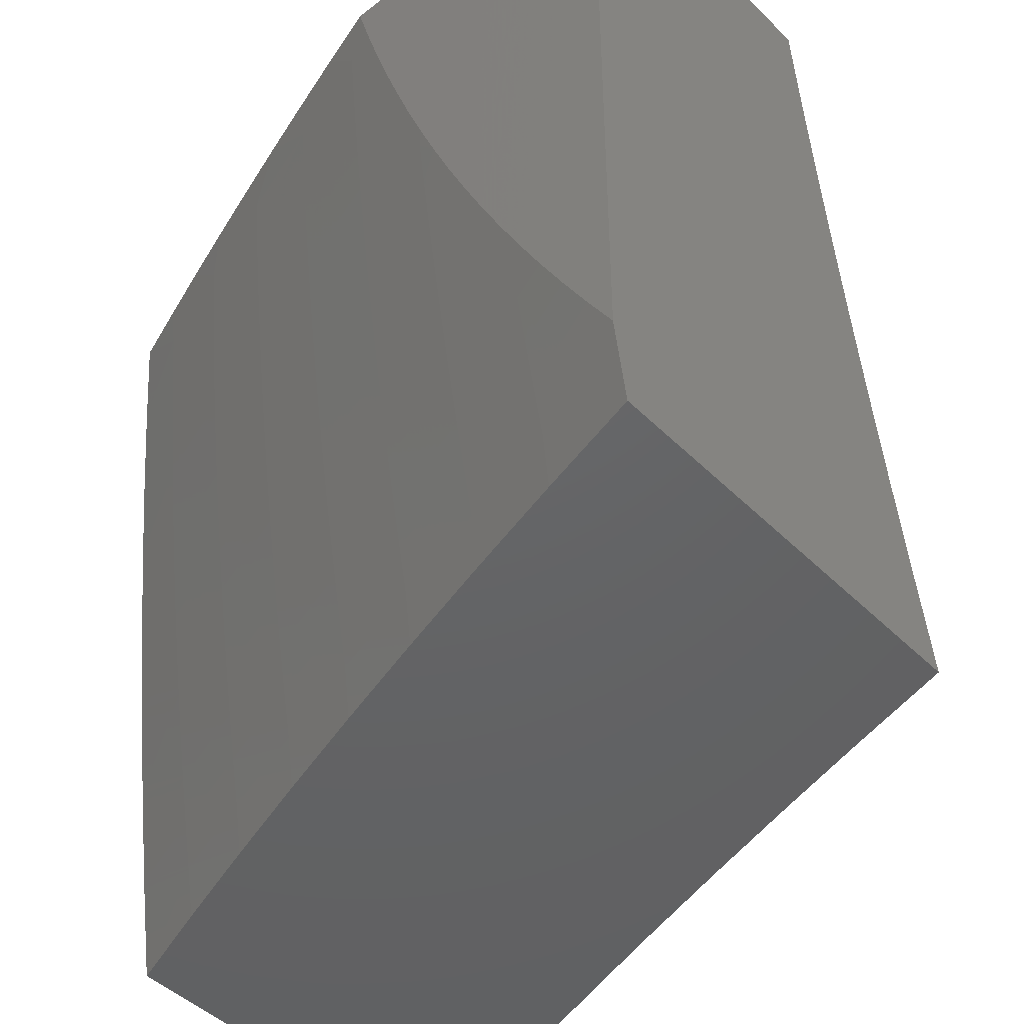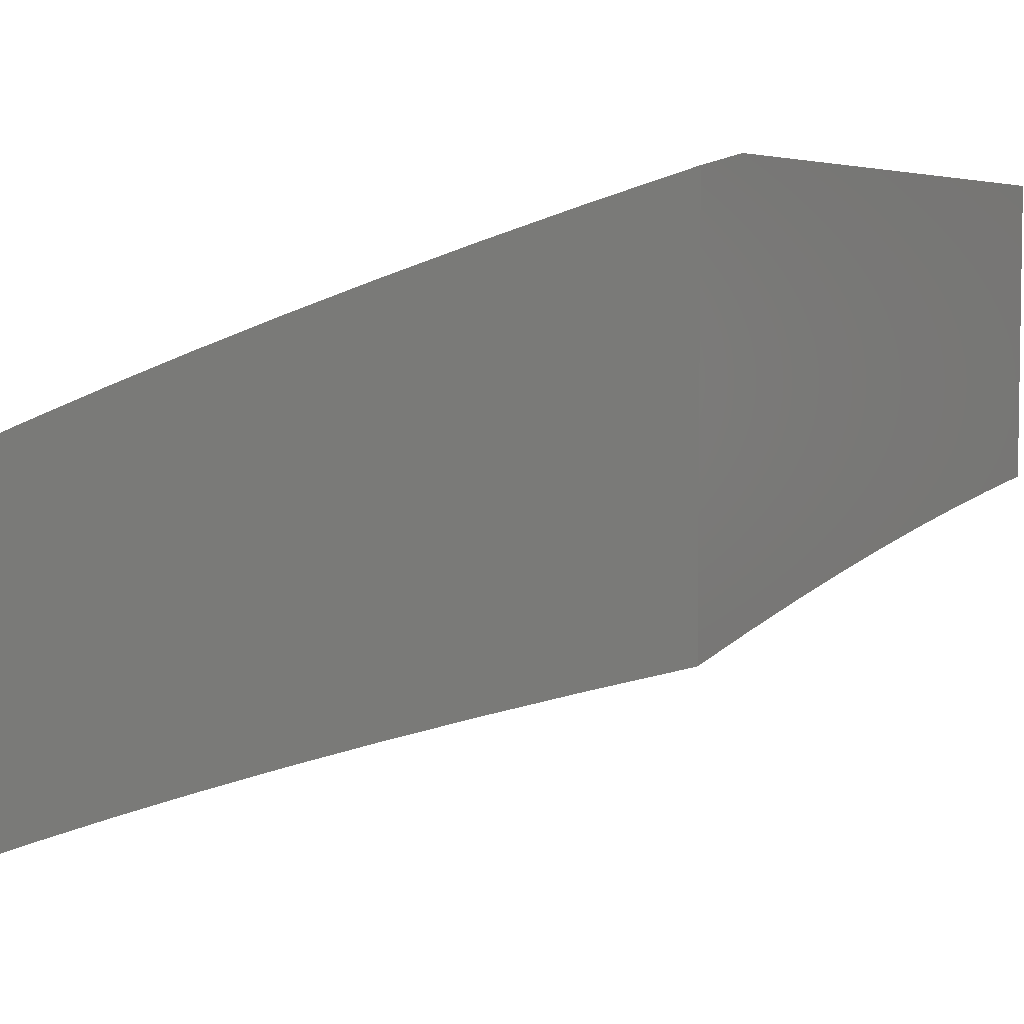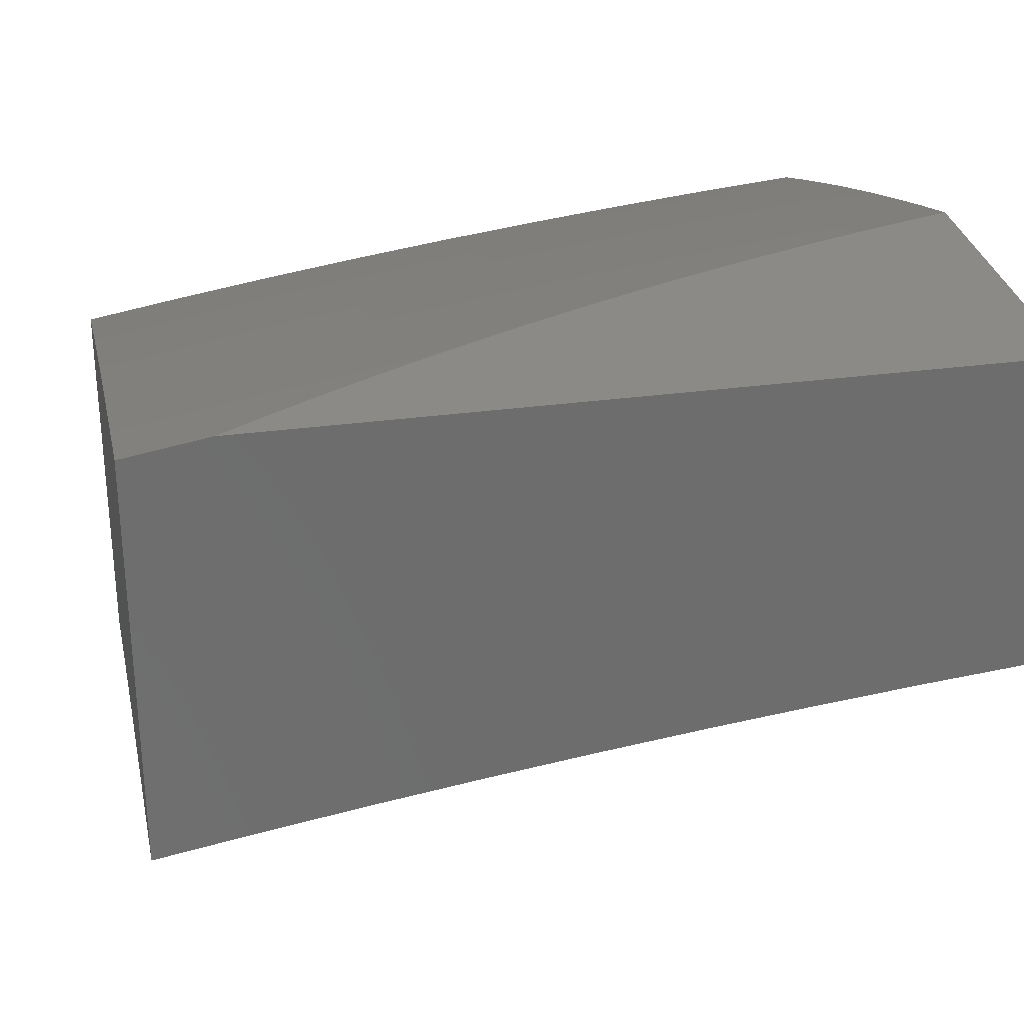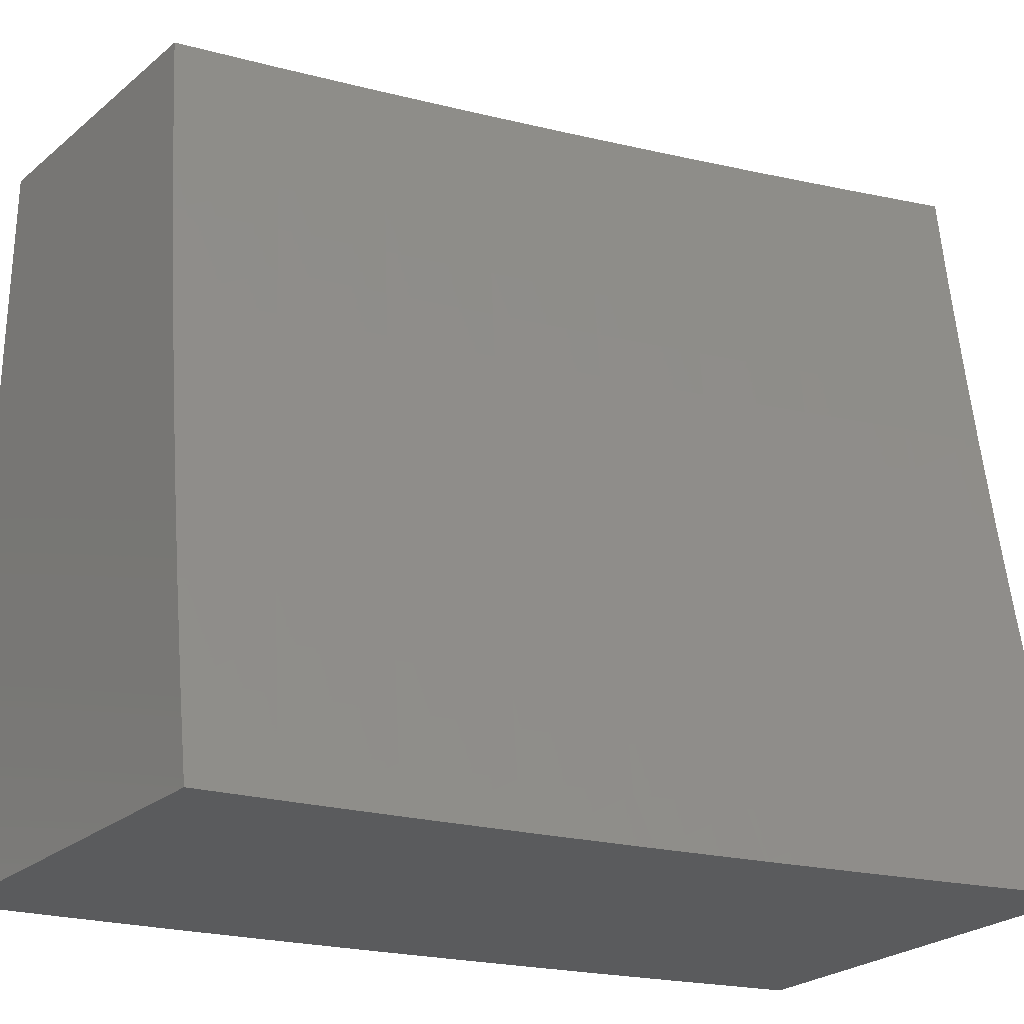
<metadata>
{"format":"stl","ext":"stl","renderer":"f3d","projection":"perspective","resolution":1024,"background":"white","views":[{"elev":-45.6,"azim":-138.5,"up":"+Z"},{"elev":5.0,"azim":-150.3,"up":"+Y"},{"elev":30.4,"azim":-101.2,"up":"+Y"},{"elev":-26.1,"azim":-38.2,"up":"+Z"}]}
</metadata>
<code>
# stl→obj: 269 verts, 534 faces
v 3 10.5 -1.876
v 3 10.48 -2
v 3.099 10.47 -1.937
v 3.127 10.45 -2
v 3.229 10.43 -1.937
v 3.253 10.41 -2
v 3.358 10.39 -1.937
v 3.379 10.37 -2
v 3.488 10.35 -1.937
v 3.504 10.33 -2
v 3.617 10.31 -1.937
v 3.629 10.29 -2
v 3.746 10.26 -1.937
v 3.753 10.25 -2
v 3.875 10.22 -1.937
v 3.877 10.2 -2
v 4 10.16 -2
v 4 10.18 -1.876
v 3.879 10.23 -1.874
v 3.75 10.27 -1.874
v 3.62 10.32 -1.874
v 3.491 10.36 -1.874
v 3.361 10.4 -1.874
v 3.232 10.44 -1.874
v 3.102 10.48 -1.874
v 3.104 10.49 -1.811
v 3 10.52 -1.751
v 3.107 10.49 -1.748
v 3.11 10.5 -1.686
v 3.24 10.46 -1.686
v 3.242 10.47 -1.623
v 3.372 10.43 -1.623
v 3.375 10.44 -1.56
v 3.505 10.4 -1.56
v 3.508 10.41 -1.498
v 3.638 10.36 -1.498
v 3.64 10.37 -1.435
v 3.77 10.33 -1.435
v 3.773 10.33 -1.373
v 3.902 10.29 -1.373
v 3.905 10.29 -1.31
v 4 10.25 -1.376
v 4 10.27 -1.251
v 3.882 10.23 -1.811
v 4 10.2 -1.751
v 3.885 10.24 -1.748
v 3.888 10.25 -1.686
v 3.756 10.29 -1.748
v 3.759 10.3 -1.686
v 3.626 10.33 -1.748
v 3.629 10.34 -1.686
v 3.497 10.38 -1.748
v 3.5 10.38 -1.686
v 3.367 10.42 -1.748
v 3.37 10.43 -1.686
v 3.237 10.46 -1.748
v 4 10.22 -1.626
v 3.891 10.26 -1.623
v 3.762 10.31 -1.623
v 3.632 10.35 -1.623
v 3.502 10.39 -1.623
v 3.894 10.27 -1.56
v 4 10.24 -1.501
v 3.897 10.27 -1.498
v 3.9 10.28 -1.435
v 3.767 10.32 -1.498
v 4 10.28 -1.126
v 3.909 10.31 -1.186
v 3.907 10.3 -1.248
v 3.775 10.34 -1.31
v 3.642 10.38 -1.373
v 3.51 10.41 -1.435
v 3.377 10.45 -1.498
v 3.245 10.48 -1.56
v 3.112 10.51 -1.623
v 3 10.54 -1.626
v 4 10.29 -1
v 3.913 10.32 -1.062
v 3.911 10.31 -1.124
v 3.779 10.35 -1.186
v 3.777 10.35 -1.248
v 3.647 10.39 -1.248
v 3.645 10.39 -1.31
v 3.514 10.43 -1.31
v 3.512 10.42 -1.373
v 3.382 10.46 -1.373
v 3.38 10.46 -1.435
v 3.249 10.5 -1.435
v 3.247 10.49 -1.498
v 3.117 10.53 -1.498
v 3.114 10.52 -1.56
v 3 10.56 -1.501
v 3.877 10.34 -1
v 3.783 10.36 -1.062
v 3.781 10.36 -1.124
v 3.651 10.4 -1.124
v 3.649 10.4 -1.186
v 3.519 10.44 -1.186
v 3.517 10.43 -1.248
v 3.386 10.48 -1.248
v 3.384 10.47 -1.31
v 3.253 10.51 -1.31
v 3.251 10.5 -1.373
v 3.121 10.54 -1.373
v 3.119 10.53 -1.435
v 3 10.57 -1.376
v 3.753 10.38 -1
v 3.653 10.41 -1.062
v 3.52 10.45 -1.124
v 3.388 10.48 -1.186
v 3.255 10.52 -1.248
v 3.123 10.55 -1.31
v 3.628 10.42 -1
v 3.522 10.45 -1.062
v 3.39 10.49 -1.124
v 3.257 10.52 -1.186
v 3.125 10.55 -1.248
v 3 10.59 -1.251
v 3.504 10.46 -1
v 3.391 10.49 -1.062
v 3.259 10.53 -1.124
v 3.126 10.56 -1.186
v 3.378 10.5 -1
v 3.261 10.53 -1.062
v 3.128 10.56 -1.124
v 3 10.6 -1.126
v 3.253 10.54 -1
v 3.13 10.57 -1.062
v 3.127 10.58 -1
v 3 10.61 -1
v 3.234 10.45 -1.811
v 3.364 10.41 -1.811
v 3.494 10.37 -1.811
v 3.623 10.32 -1.811
v 3.753 10.28 -1.811
v 3.635 10.36 -1.56
v 3.765 10.31 -1.56
v 4 10.68 -1.876
v 4 10.66 -2
v 3.878 10.72 -1.937
v 3.877 10.71 -2
v 3.753 10.75 -2
v 3.753 10.76 -1.937
v 3.629 10.79 -2
v 3.628 10.8 -1.937
v 3.504 10.83 -2
v 3.502 10.84 -1.937
v 3.378 10.87 -2
v 3.376 10.88 -1.937
v 3.253 10.91 -2
v 3.25 10.92 -1.937
v 3.127 10.95 -2
v 3.124 10.96 -1.937
v 3 10.98 -2
v 3 11 -1.9
v 3.127 10.97 -1.874
v 3.031 11 -1.848
v 3.13 10.98 -1.811
v 3.061 11 -1.794
v 3.09 11 -1.74
v 3.132 10.99 -1.748
v 3.119 11 -1.686
v 3.135 11 -1.686
v 3.146 11 -1.631
v 3.261 10.96 -1.686
v 3.264 10.97 -1.623
v 3.387 10.92 -1.686
v 3.39 10.93 -1.623
v 3.514 10.88 -1.686
v 3.516 10.89 -1.623
v 3.64 10.84 -1.686
v 3.642 10.85 -1.623
v 3.766 10.8 -1.686
v 3.768 10.8 -1.623
v 3.891 10.75 -1.686
v 3.894 10.76 -1.623
v 4 10.72 -1.626
v 3.897 10.77 -1.56
v 4 10.74 -1.501
v 3.9 10.77 -1.498
v 3.902 10.78 -1.435
v 3.776 10.83 -1.435
v 3.778 10.83 -1.373
v 3.652 10.88 -1.373
v 3.654 10.88 -1.31
v 3.528 10.92 -1.31
v 3.53 10.93 -1.248
v 3.403 10.97 -1.248
v 3.405 10.98 -1.186
v 3.332 11 -1.176
v 3.35 11 -1.118
v 3.172 11 -1.575
v 3.266 10.97 -1.56
v 3.392 10.94 -1.56
v 3.519 10.9 -1.56
v 3.645 10.85 -1.56
v 3.771 10.81 -1.56
v 3.198 11 -1.519
v 3.268 10.98 -1.498
v 3.395 10.94 -1.498
v 3.521 10.9 -1.498
v 3.647 10.86 -1.498
v 3.774 10.82 -1.498
v 3.223 11 -1.463
v 3.27 10.99 -1.435
v 3.397 10.95 -1.435
v 3.523 10.91 -1.435
v 3.65 10.87 -1.435
v 3.246 11 -1.406
v 3.272 11 -1.373
v 3.399 10.96 -1.373
v 3.526 10.92 -1.373
v 3.269 11 -1.349
v 3.291 11 -1.292
v 3.401 10.96 -1.31
v 3.312 11 -1.234
v 3.407 10.98 -1.124
v 3.368 11 -1.059
v 3.408 10.99 -1.062
v 3.385 11 -1
v 3.463 10.98 -1
v 3.535 10.95 -1.062
v 3.54 10.95 -1
v 3.617 10.93 -1
v 3.662 10.91 -1.062
v 3.694 10.9 -1
v 3.789 10.86 -1.062
v 3.771 10.87 -1
v 3.847 10.85 -1
v 3.915 10.82 -1.062
v 3.924 10.82 -1
v 4 10.79 -1
v 4 10.78 -1.126
v 3.913 10.81 -1.124
v 3.787 10.86 -1.124
v 3.66 10.9 -1.124
v 3.533 10.94 -1.124
v 3.911 10.81 -1.186
v 4 10.77 -1.251
v 3.909 10.8 -1.248
v 3.907 10.79 -1.31
v 3.783 10.85 -1.248
v 3.781 10.84 -1.31
v 3.656 10.89 -1.248
v 4 10.75 -1.376
v 3.905 10.79 -1.373
v 4 10.7 -1.751
v 3.888 10.74 -1.748
v 3.763 10.79 -1.748
v 3.637 10.83 -1.748
v 3.511 10.87 -1.748
v 3.385 10.91 -1.748
v 3.259 10.95 -1.748
v 3.885 10.73 -1.811
v 3.882 10.72 -1.874
v 3.756 10.77 -1.874
v 3.631 10.81 -1.874
v 3.505 10.85 -1.874
v 3.379 10.89 -1.874
v 3.253 10.93 -1.874
v 3.76 10.78 -1.811
v 3.634 10.82 -1.811
v 3.508 10.86 -1.811
v 3.382 10.9 -1.811
v 3.256 10.94 -1.811
v 3.785 10.85 -1.186
v 3.658 10.89 -1.186
v 3.532 10.94 -1.186
v 3 11 -1
f 1 2 3
f 3 2 4
f 3 4 5
f 5 4 6
f 5 6 7
f 7 6 8
f 7 8 9
f 9 8 10
f 9 10 11
f 11 10 12
f 11 12 13
f 13 12 14
f 13 14 15
f 15 14 16
f 15 16 17
f 17 18 15
f 15 18 19
f 15 19 13
f 13 19 20
f 13 20 11
f 11 20 21
f 11 21 9
f 9 21 22
f 9 22 7
f 7 22 23
f 7 23 5
f 5 23 24
f 5 24 3
f 3 24 25
f 3 25 1
f 1 25 26
f 1 26 27
f 27 26 28
f 27 28 29
f 29 28 30
f 29 30 31
f 31 30 32
f 31 32 33
f 33 32 34
f 33 34 35
f 35 34 36
f 35 36 37
f 37 36 38
f 37 38 39
f 39 38 40
f 39 40 41
f 41 40 42
f 41 42 43
f 19 18 44
f 44 18 45
f 44 45 46
f 46 45 47
f 46 47 48
f 48 47 49
f 48 49 50
f 50 49 51
f 50 51 52
f 52 51 53
f 52 53 54
f 54 53 55
f 54 55 56
f 56 55 30
f 56 30 28
f 45 57 47
f 47 57 58
f 47 58 49
f 49 58 59
f 49 59 51
f 51 59 60
f 51 60 53
f 53 60 61
f 53 61 55
f 55 61 32
f 55 32 30
f 58 57 62
f 62 57 63
f 62 63 64
f 64 63 65
f 64 65 66
f 66 65 38
f 66 38 36
f 63 42 65
f 65 42 40
f 65 40 38
f 67 68 43
f 43 68 69
f 43 69 41
f 41 69 70
f 41 70 39
f 39 70 71
f 39 71 37
f 37 71 72
f 37 72 35
f 35 72 73
f 35 73 33
f 33 73 74
f 33 74 31
f 31 74 75
f 31 75 29
f 29 75 76
f 29 76 27
f 77 78 67
f 67 78 79
f 67 79 68
f 68 79 80
f 68 80 81
f 81 80 82
f 81 82 83
f 83 82 84
f 83 84 85
f 85 84 86
f 85 86 87
f 87 86 88
f 87 88 89
f 89 88 90
f 89 90 91
f 91 90 92
f 91 92 76
f 77 93 78
f 78 93 94
f 78 94 95
f 95 94 96
f 95 96 97
f 97 96 98
f 97 98 99
f 99 98 100
f 99 100 101
f 101 100 102
f 101 102 103
f 103 102 104
f 103 104 105
f 105 104 106
f 105 106 92
f 93 107 94
f 94 107 108
f 94 108 96
f 96 108 109
f 96 109 98
f 98 109 110
f 98 110 100
f 100 110 111
f 100 111 102
f 102 111 112
f 102 112 104
f 104 112 106
f 107 113 108
f 108 113 114
f 108 114 109
f 109 114 115
f 109 115 110
f 110 115 116
f 110 116 111
f 111 116 117
f 111 117 112
f 112 117 118
f 112 118 106
f 113 119 114
f 114 119 120
f 114 120 115
f 115 120 121
f 115 121 116
f 116 121 122
f 116 122 117
f 117 122 118
f 119 123 120
f 120 123 124
f 120 124 121
f 121 124 125
f 121 125 122
f 122 125 126
f 122 126 118
f 123 127 124
f 124 127 128
f 124 128 125
f 125 128 126
f 127 129 128
f 128 129 130
f 128 130 126
f 56 28 26
f 26 25 131
f 131 25 24
f 131 24 132
f 132 24 23
f 132 23 133
f 133 23 22
f 133 22 134
f 134 22 21
f 134 21 135
f 135 21 20
f 135 20 44
f 44 20 19
f 91 76 75
f 105 92 90
f 89 91 74
f 74 91 75
f 103 105 88
f 88 105 90
f 54 56 131
f 131 56 26
f 54 131 132
f 87 89 73
f 73 89 74
f 101 103 86
f 86 103 88
f 52 54 132
f 52 132 133
f 34 32 61
f 85 87 72
f 72 87 73
f 99 101 84
f 84 101 86
f 50 52 133
f 50 133 134
f 34 61 136
f 136 61 60
f 136 60 137
f 137 60 59
f 137 59 62
f 62 59 58
f 83 85 71
f 71 85 72
f 97 99 82
f 82 99 84
f 48 50 134
f 48 134 135
f 66 36 136
f 136 36 34
f 66 136 137
f 81 83 70
f 70 83 71
f 95 97 80
f 80 97 82
f 46 48 135
f 46 135 44
f 64 66 137
f 64 137 62
f 68 81 69
f 69 81 70
f 78 95 79
f 79 95 80
f 138 139 140
f 140 139 141
f 140 141 142
f 140 142 143
f 143 142 144
f 143 144 145
f 145 144 146
f 145 146 147
f 147 146 148
f 147 148 149
f 149 148 150
f 149 150 151
f 151 150 152
f 151 152 153
f 153 152 154
f 153 154 155
f 153 155 156
f 156 155 157
f 156 157 158
f 158 157 159
f 158 159 160
f 158 160 161
f 161 160 162
f 161 162 163
f 163 162 164
f 163 164 165
f 165 164 166
f 165 166 167
f 167 166 168
f 167 168 169
f 169 168 170
f 169 170 171
f 171 170 172
f 171 172 173
f 173 172 174
f 173 174 175
f 175 174 176
f 175 176 177
f 177 176 178
f 177 178 179
f 179 178 180
f 179 180 181
f 181 180 182
f 181 182 183
f 183 182 184
f 183 184 185
f 185 184 186
f 185 186 187
f 187 186 188
f 187 188 189
f 189 188 190
f 189 190 191
f 164 192 166
f 166 192 193
f 166 193 168
f 168 193 194
f 168 194 170
f 170 194 195
f 170 195 172
f 172 195 196
f 172 196 174
f 174 196 197
f 174 197 176
f 176 197 178
f 192 198 193
f 193 198 199
f 193 199 194
f 194 199 200
f 194 200 195
f 195 200 201
f 195 201 196
f 196 201 202
f 196 202 197
f 197 202 203
f 197 203 178
f 178 203 180
f 198 204 199
f 199 204 205
f 199 205 200
f 200 205 206
f 200 206 201
f 201 206 207
f 201 207 202
f 202 207 208
f 202 208 203
f 203 208 182
f 203 182 180
f 204 209 205
f 205 209 210
f 205 210 206
f 206 210 211
f 206 211 207
f 207 211 212
f 207 212 208
f 208 212 184
f 208 184 182
f 209 213 210
f 210 213 214
f 210 214 211
f 211 214 215
f 211 215 212
f 212 215 186
f 212 186 184
f 214 216 215
f 215 216 188
f 215 188 186
f 216 190 188
f 189 191 217
f 217 191 218
f 217 218 219
f 219 218 220
f 219 220 221
f 219 221 222
f 222 221 223
f 222 223 224
f 222 224 225
f 225 224 226
f 225 226 227
f 227 226 228
f 227 228 229
f 227 229 230
f 230 229 231
f 230 231 232
f 232 233 230
f 230 233 234
f 230 234 227
f 227 234 235
f 227 235 225
f 225 235 236
f 225 236 222
f 222 236 237
f 222 237 219
f 219 237 217
f 234 233 238
f 238 233 239
f 238 239 240
f 240 239 241
f 240 241 242
f 242 241 243
f 242 243 244
f 244 243 185
f 244 185 187
f 239 245 241
f 241 245 246
f 241 246 243
f 243 246 183
f 243 183 185
f 246 245 181
f 181 245 179
f 177 247 175
f 175 247 248
f 175 248 173
f 173 248 249
f 173 249 171
f 171 249 250
f 171 250 169
f 169 250 251
f 169 251 167
f 167 251 252
f 167 252 165
f 165 252 253
f 165 253 163
f 163 253 161
f 248 247 254
f 254 247 138
f 254 138 255
f 255 138 140
f 255 140 256
f 256 140 143
f 256 143 257
f 257 143 145
f 257 145 258
f 258 145 147
f 258 147 259
f 259 147 149
f 259 149 260
f 260 149 151
f 260 151 156
f 156 151 153
f 249 248 254
f 254 255 261
f 261 255 256
f 261 256 262
f 262 256 257
f 262 257 263
f 263 257 258
f 263 258 264
f 264 258 259
f 264 259 265
f 265 259 260
f 265 260 158
f 158 260 156
f 183 246 181
f 235 234 238
f 238 240 266
f 266 240 242
f 266 242 267
f 267 242 244
f 267 244 268
f 268 244 187
f 268 187 189
f 250 249 261
f 261 249 254
f 250 261 262
f 236 235 266
f 266 235 238
f 236 266 267
f 251 250 262
f 251 262 263
f 237 236 267
f 237 267 268
f 252 251 263
f 252 263 264
f 217 237 268
f 217 268 189
f 253 252 264
f 253 264 265
f 161 253 265
f 161 265 158
f 220 218 269
f 269 218 191
f 269 191 190
f 190 216 269
f 269 216 214
f 269 214 213
f 213 209 269
f 269 209 204
f 269 204 198
f 198 192 269
f 269 192 164
f 269 164 162
f 162 160 269
f 269 160 159
f 269 159 157
f 157 155 269
f 232 77 233
f 233 77 67
f 233 67 239
f 239 67 245
f 245 67 43
f 245 43 179
f 179 43 42
f 179 42 177
f 177 42 63
f 177 63 247
f 247 63 57
f 247 57 138
f 138 57 45
f 138 45 139
f 139 45 18
f 139 18 17
f 17 16 139
f 139 16 14
f 139 14 141
f 141 14 12
f 141 12 142
f 142 12 10
f 142 10 144
f 144 10 8
f 144 8 146
f 146 8 6
f 146 6 148
f 148 6 4
f 148 4 150
f 150 4 2
f 150 2 152
f 152 2 154
f 130 129 269
f 269 129 220
f 220 129 221
f 221 129 127
f 221 127 223
f 223 127 123
f 223 123 224
f 224 123 226
f 226 123 119
f 226 119 228
f 228 119 229
f 229 119 113
f 229 113 231
f 231 113 232
f 232 113 107
f 232 107 93
f 93 77 232
f 2 1 154
f 154 1 27
f 154 27 76
f 154 76 155
f 155 76 92
f 155 92 106
f 155 106 269
f 269 106 118
f 269 118 126
f 126 130 269

</code>
